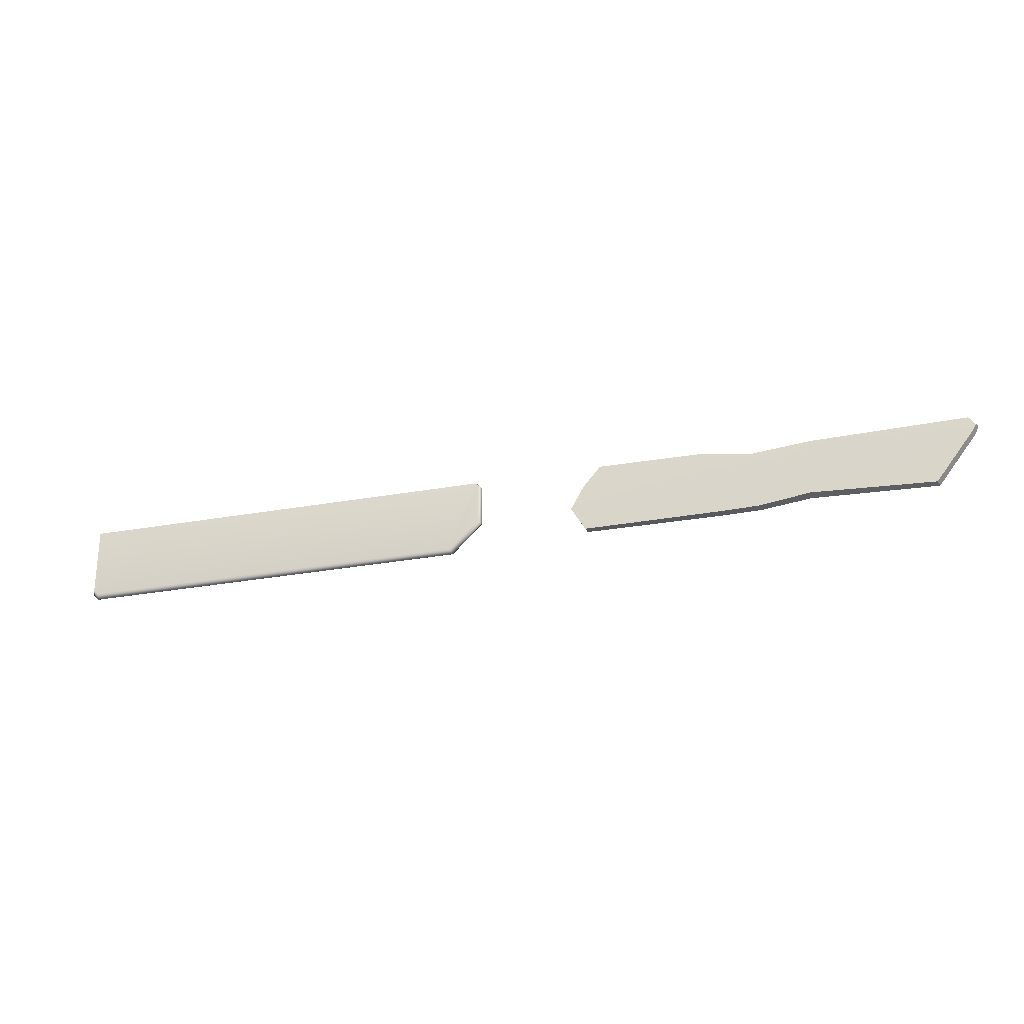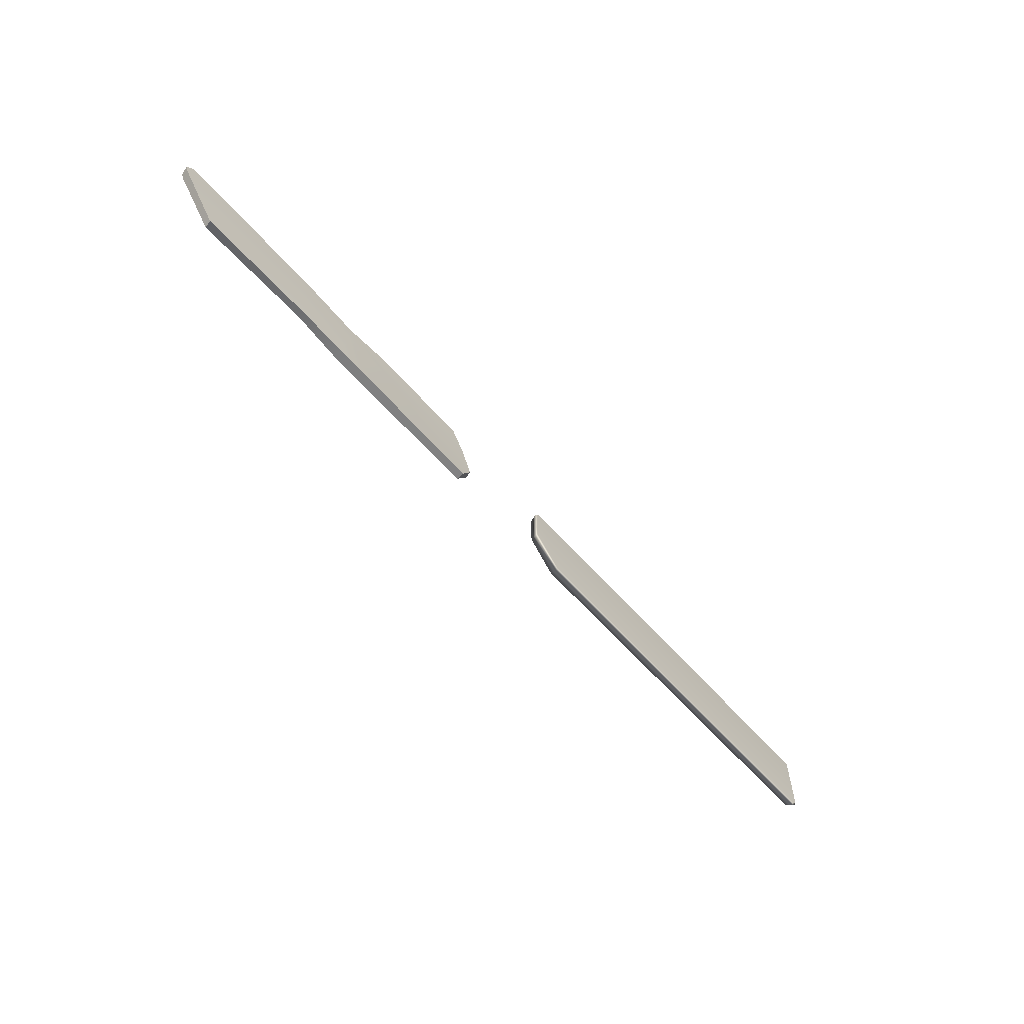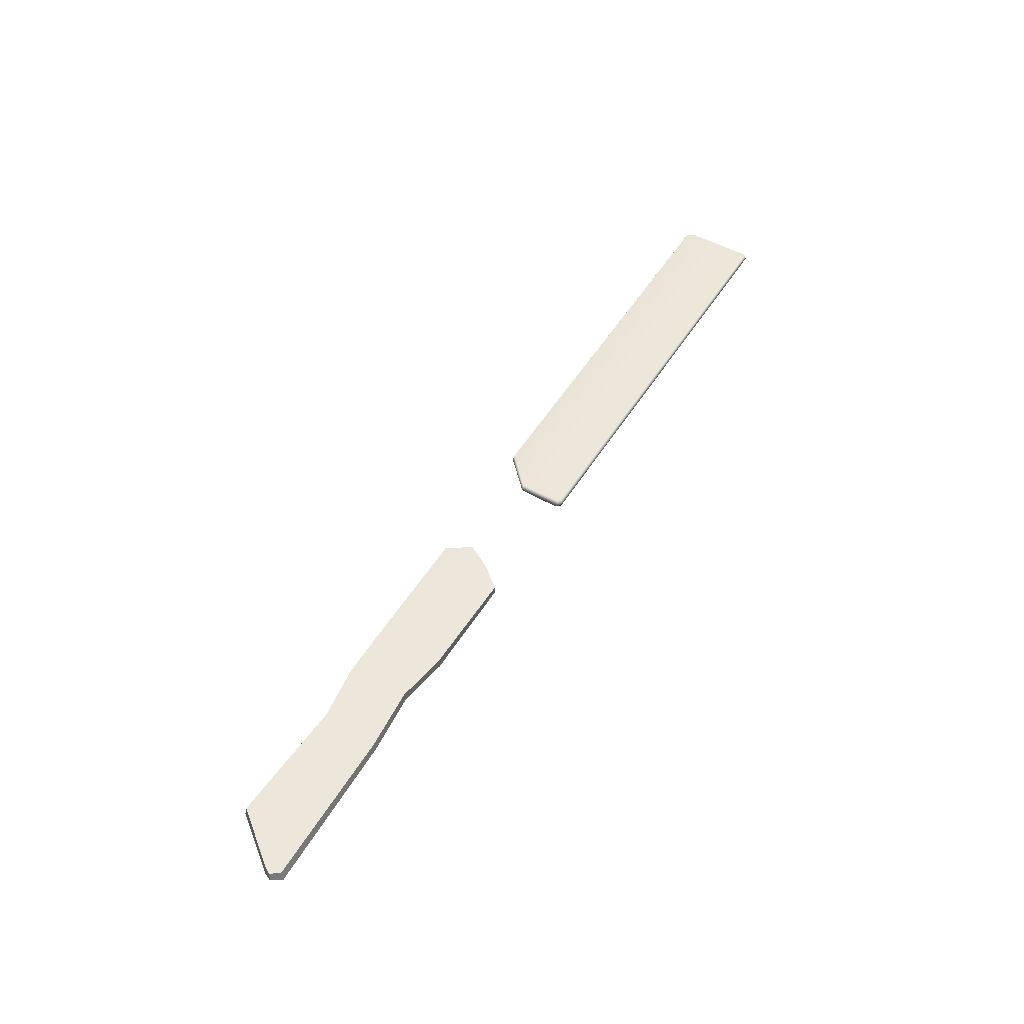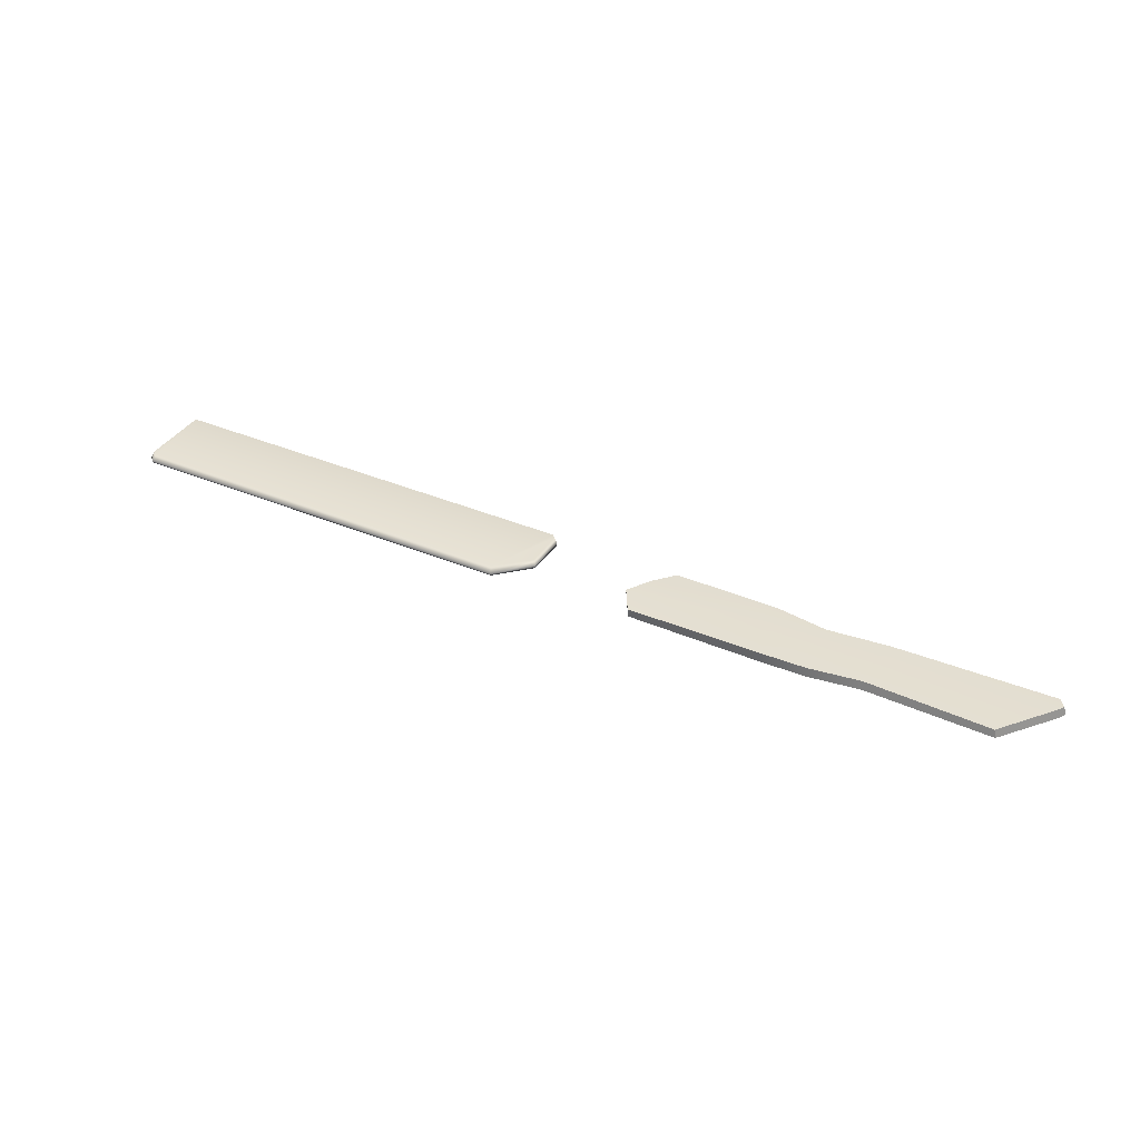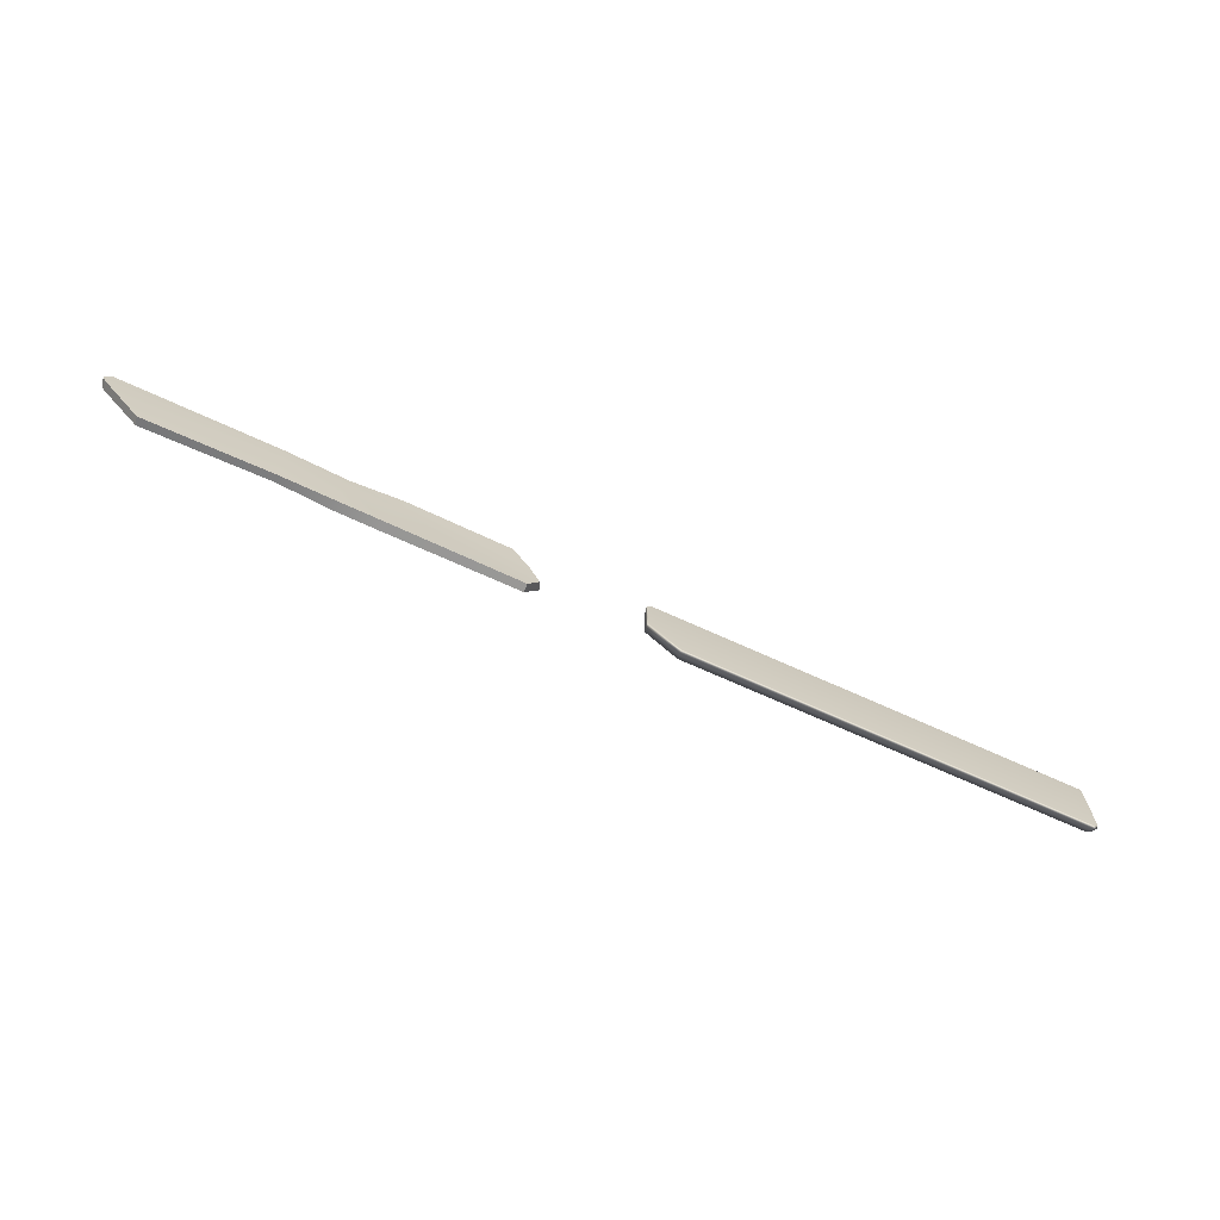
<metadata>
{"format":"obj","ext":"obj","renderer":"f3d","projection":"perspective","resolution":1024,"background":"white","views":[{"elev":-27.7,"azim":-164.3,"up":"+Z"},{"elev":-61.0,"azim":-48.7,"up":"+Z"},{"elev":52.2,"azim":-58.8,"up":"+Y"},{"elev":36.6,"azim":-151.1,"up":"+Y"},{"elev":-69.0,"azim":-24.5,"up":"+Z"}]}
</metadata>
<code>
o model_10
v -1.487 0.1482 31.5
v -1.49 0.1135 31.49
v -1.624 0.146 31.63
v -1.631 0.116 31.63
v -1.63 0.1174 31.82
v -1.628 0.105 31.63
v -1.63 0.1054 31.81
v -1.613 0.1055 31.83
v -1.613 0.1175 31.84
v 0.3442 0.1187 31.84
v -1.606 0.1475 31.83
v 0.3384 0.1479 31.83
v -1.622 0.1474 31.81
v -1.49 0.1046 31.49
v 0.3423 0.1061 31.83
v -1.49 0.1046 31.49
v 0.3191 0.1053 31.49
v -1.49 0.1135 31.49
v 0.3268 0.1143 31.48
v -1.487 0.1482 31.5
v 0.3113 0.1468 31.5
v 0.3365 0.1458 31.52
v 0.349 0.1175 31.51
v 0.3442 0.1187 31.84
v 0.3423 0.1061 31.83
v 0.3432 0.1061 31.51
v 0.3384 0.1479 31.83
v -1.63 0.1054 31.81
v -1.628 0.105 31.63
v -1.613 0.1055 31.83
v -1.49 0.1046 31.49
v 0.3423 0.1061 31.83
v 0.3191 0.1053 31.49
v 0.3432 0.1061 31.51
v -1.624 0.146 31.63
v -1.487 0.1482 31.5
v -1.622 0.1474 31.81
v -1.606 0.1475 31.83
v 0.3384 0.1479 31.83
v 0.3113 0.1468 31.5
v 0.3365 0.1458 31.52
v -2.209 0.1468 31.83
v -2.13 0.1503 31.73
v -2.678 0.1465 31.82
v -2.659 0.149 31.71
v -2.9 0.1484 31.72
v -2.933 0.1474 31.52
v -3.159 0.1457 31.55
v -3.184 0.1465 31.73
v -3.711 0.1451 31.53
v -3.888 0.147 31.76
v -3.178 0.1459 31.81
v -2.903 0.1458 31.79
v -2.071 0.1538 31.62
v -2.738 0.1479 31.52
v -2.135 0.1477 31.51
v -3.903 0.1458 31.79
v -3.874 0.1445 31.83
v -2.214 0.1114 31.83
v -2.678 0.1053 31.83
v -2.139 0.1152 31.73
v -2.669 0.1052 31.77
v -2.084 0.119 31.61
v -2.659 0.1051 31.71
v -2.137 0.1113 31.52
v -2.738 0.1056 31.52
v -2.9 0.1051 31.72
v -2.903 0.1052 31.79
v -3.177 0.1049 31.82
v -3.184 0.1036 31.73
v -3.913 0.1091 31.79
v -3.899 0.1093 31.76
v -3.16 0.111 31.54
v -3.719 0.1095 31.53
v -3.882 0.1089 31.84
v -2.933 0.1052 31.52
v -3.882 0.1089 31.84
v -3.177 0.1049 31.82
v -3.874 0.1445 31.83
v -3.178 0.1459 31.81
v -2.903 0.1052 31.79
v -2.903 0.1458 31.79
v -2.678 0.1053 31.83
v -2.678 0.1465 31.82
v -2.214 0.1114 31.83
v -2.209 0.1468 31.83
v -3.719 0.1095 31.53
v -3.711 0.1451 31.53
v -3.899 0.1093 31.76
v -3.888 0.147 31.76
v -3.913 0.1091 31.79
v -3.903 0.1458 31.79
v -2.137 0.1113 31.52
v -2.135 0.1477 31.51
v -2.738 0.1056 31.52
v -2.738 0.1479 31.52
v -2.933 0.1052 31.52
v -2.933 0.1474 31.52
v -3.16 0.111 31.54
v -3.159 0.1457 31.55
v -3.719 0.1095 31.53
v -3.711 0.1451 31.53
v -2.214 0.1114 31.83
v -2.209 0.1468 31.83
v -2.139 0.1152 31.73
v -2.13 0.1503 31.73
v -2.084 0.119 31.61
v -2.071 0.1538 31.62
v -2.135 0.1477 31.51
v -2.137 0.1113 31.52
v -2.071 0.1538 31.62
v -2.084 0.119 31.61
v -3.874 0.1445 31.83
v -3.882 0.1089 31.84
v -3.903 0.1458 31.79
v -3.913 0.1091 31.79
f 1 2 3
f 2 4 3
f 3 4 5
f 4 6 5
f 5 6 5
f 6 7 5
f 5 7 5
f 7 8 5
f 5 8 9
f 8 10 9
f 9 10 11
f 10 12 11
f 11 12 12
f 12 11 12
f 12 11 11
f 11 13 11
f 11 13 9
f 13 13 9
f 9 13 5
f 13 3 5
f 5 3 3
f 3 2 3
f 3 2 2
f 2 14 2
f 2 14 4
f 14 6 4
f 4 6 6
f 6 8 6
f 6 8 8
f 8 15 8
f 8 15 10
f 15 10 10
f 10 10 16
f 10 16 16
f 16 16 17
f 16 18 17
f 17 18 19
f 18 20 19
f 19 20 19
f 20 21 19
f 19 21 19
f 21 22 19
f 19 22 23
f 22 24 23
f 23 24 23
f 24 25 23
f 23 25 23
f 25 26 23
f 23 26 23
f 26 17 23
f 23 17 19
f 17 19 19
f 19 19 22
f 19 22 22
f 22 22 24
f 22 27 24
f 24 27 27
f 27 28 27
f 27 28 28
f 28 29 28
f 28 29 30
f 29 31 30
f 30 31 32
f 31 33 32
f 32 33 34
f 33 34 34
f 34 34 35
f 34 35 35
f 35 35 36
f 35 37 36
f 36 37 36
f 37 38 36
f 36 38 36
f 38 39 36
f 36 39 40
f 39 41 40
f 40 41 41
f 41 42 41
f 41 42 42
f 42 43 42
f 42 43 44
f 43 45 44
f 44 45 46
f 45 47 46
f 46 47 46
f 47 48 46
f 46 48 49
f 48 50 49
f 49 50 49
f 50 51 49
f 49 51 49
f 51 52 49
f 49 52 49
f 52 53 49
f 49 53 46
f 53 44 46
f 46 44 44
f 44 43 44
f 44 43 43
f 43 54 43
f 43 54 45
f 54 55 45
f 45 55 47
f 55 47 47
f 47 47 55
f 47 55 55
f 55 55 56
f 55 54 56
f 56 54 54
f 54 51 54
f 54 51 51
f 51 57 51
f 51 57 52
f 57 58 52
f 52 58 58
f 58 59 58
f 58 59 59
f 59 60 59
f 59 60 61
f 60 62 61
f 61 62 63
f 62 64 63
f 63 64 65
f 64 64 65
f 65 64 66
f 64 64 66
f 66 64 67
f 64 68 67
f 67 68 67
f 68 69 67
f 67 69 70
f 69 71 70
f 70 71 70
f 71 72 70
f 70 72 73
f 72 74 73
f 73 74 74
f 74 60 74
f 74 60 60
f 60 68 60
f 60 68 62
f 68 64 62
f 62 64 64
f 64 75 64
f 64 75 75
f 75 71 75
f 75 71 69
f 71 69 69
f 69 69 73
f 69 73 73
f 73 73 70
f 73 76 70
f 70 76 67
f 76 66 67
f 67 66 66
f 66 77 66
f 66 77 77
f 77 78 77
f 77 78 79
f 78 78 79
f 79 78 80
f 78 81 80
f 80 81 82
f 81 83 82
f 82 83 84
f 83 85 84
f 84 85 86
f 85 86 86
f 86 86 87
f 86 87 87
f 87 87 88
f 87 89 88
f 88 89 90
f 89 91 90
f 90 91 92
f 91 92 92
f 92 92 93
f 92 93 93
f 93 93 94
f 93 95 94
f 94 95 96
f 95 97 96
f 96 97 98
f 97 99 98
f 98 99 100
f 99 101 100
f 100 101 102
f 101 102 102
f 102 102 103
f 102 103 103
f 103 103 104
f 103 105 104
f 104 105 106
f 105 107 106
f 106 107 108
f 107 108 108
f 108 108 109
f 108 109 109
f 109 109 110
f 109 111 110
f 110 111 112
f 111 112 112
f 112 112 113
f 112 113 113
f 113 113 114
f 113 115 114
f 114 115 116

</code>
